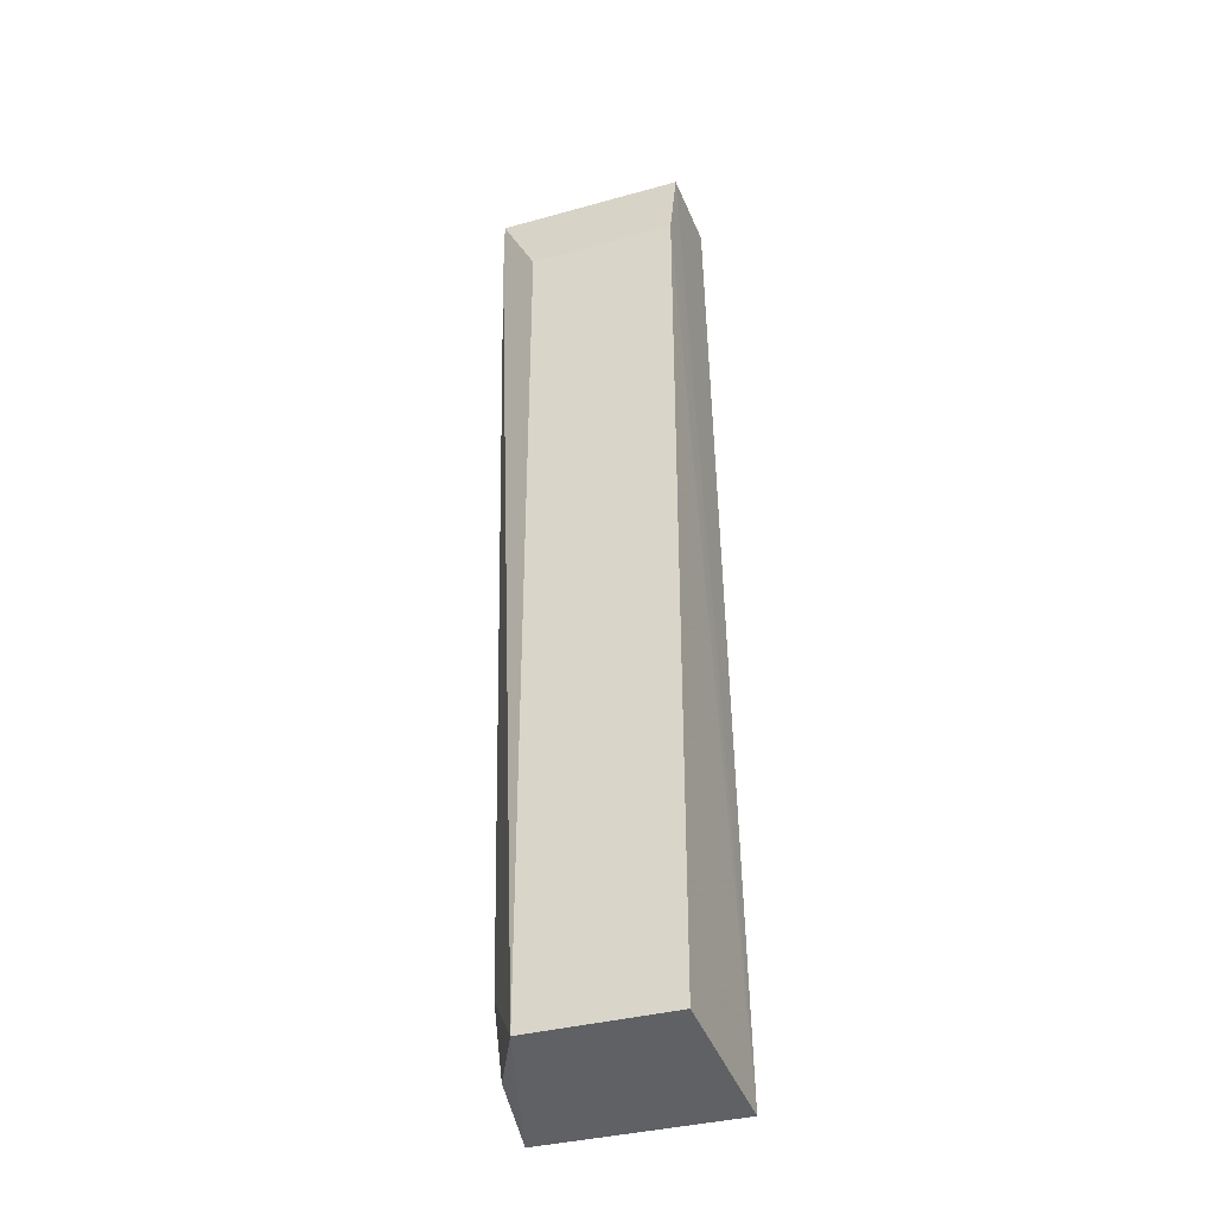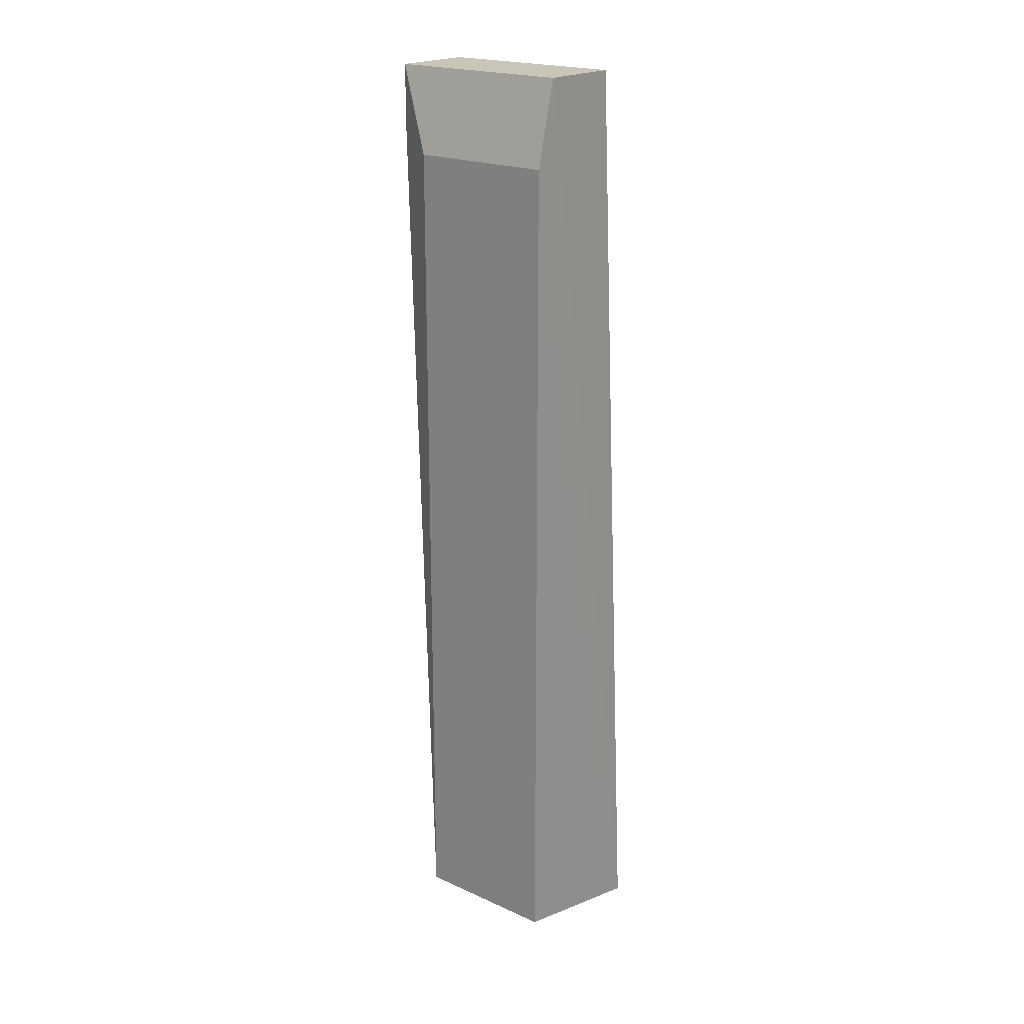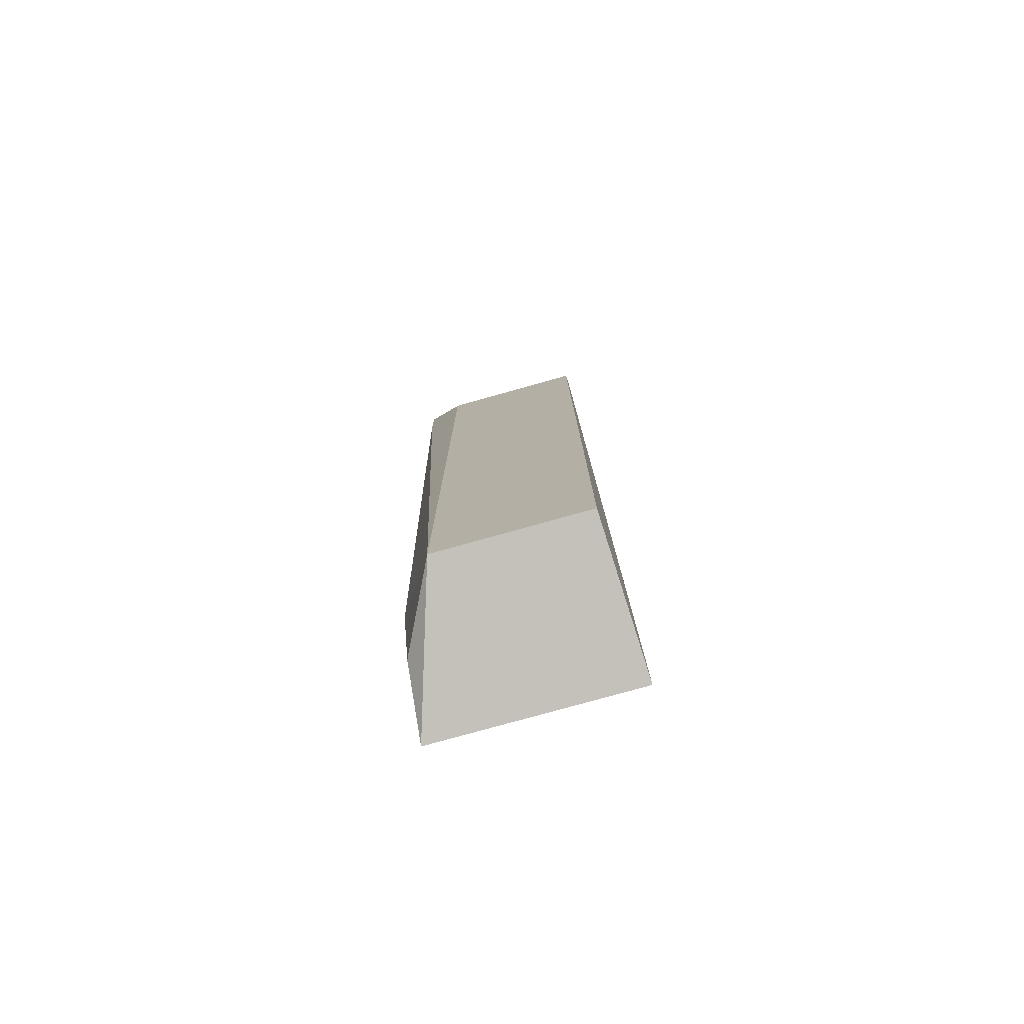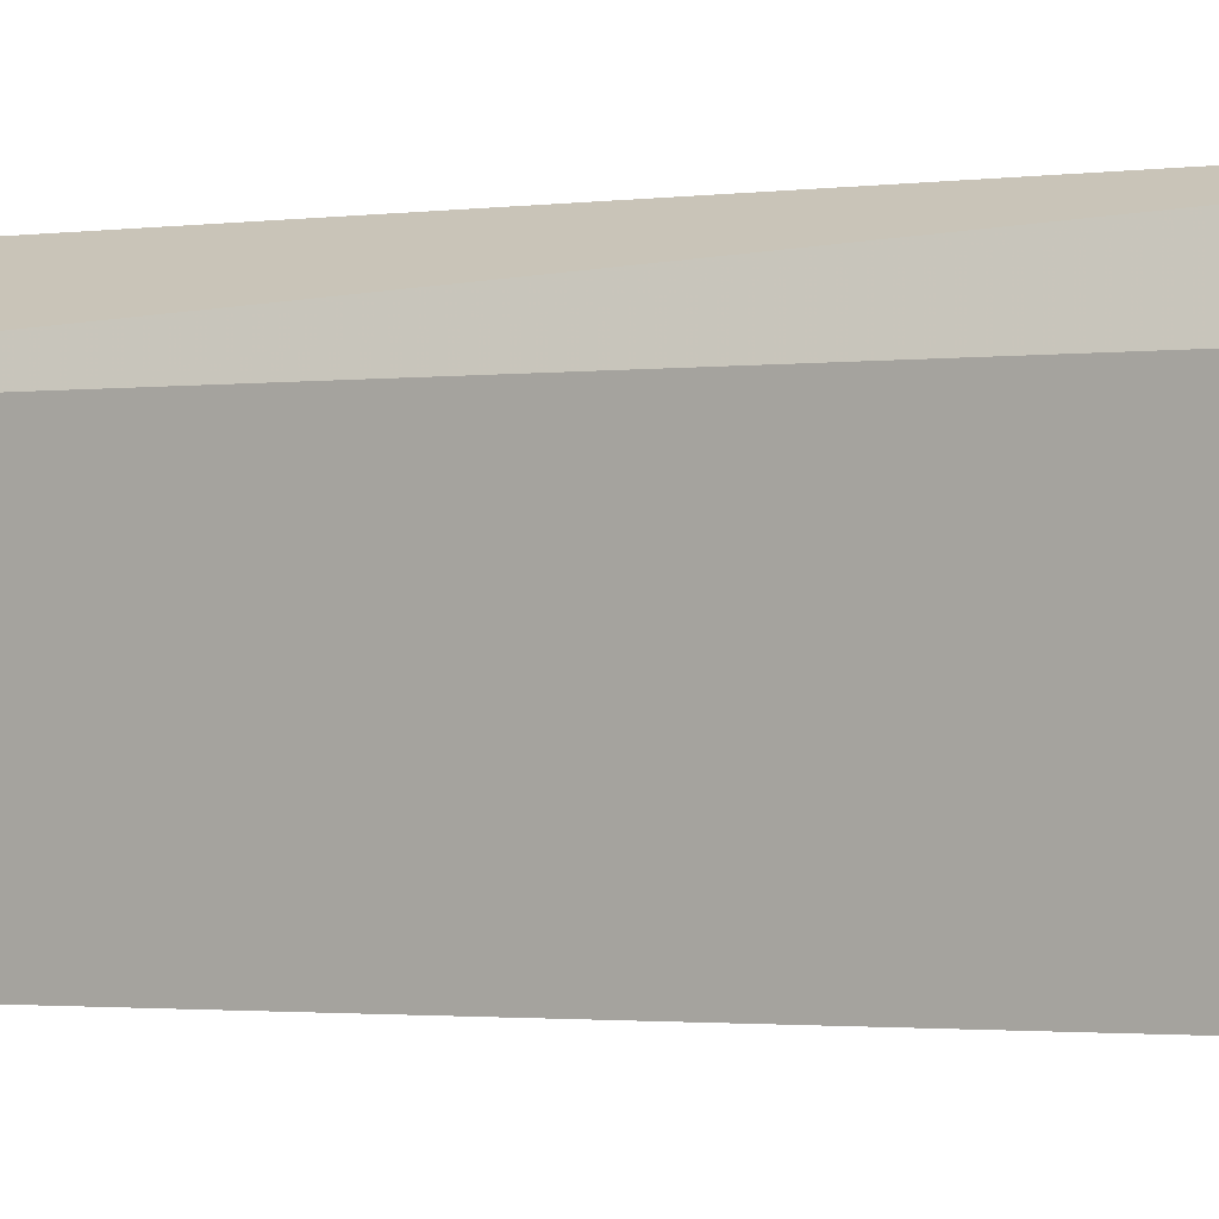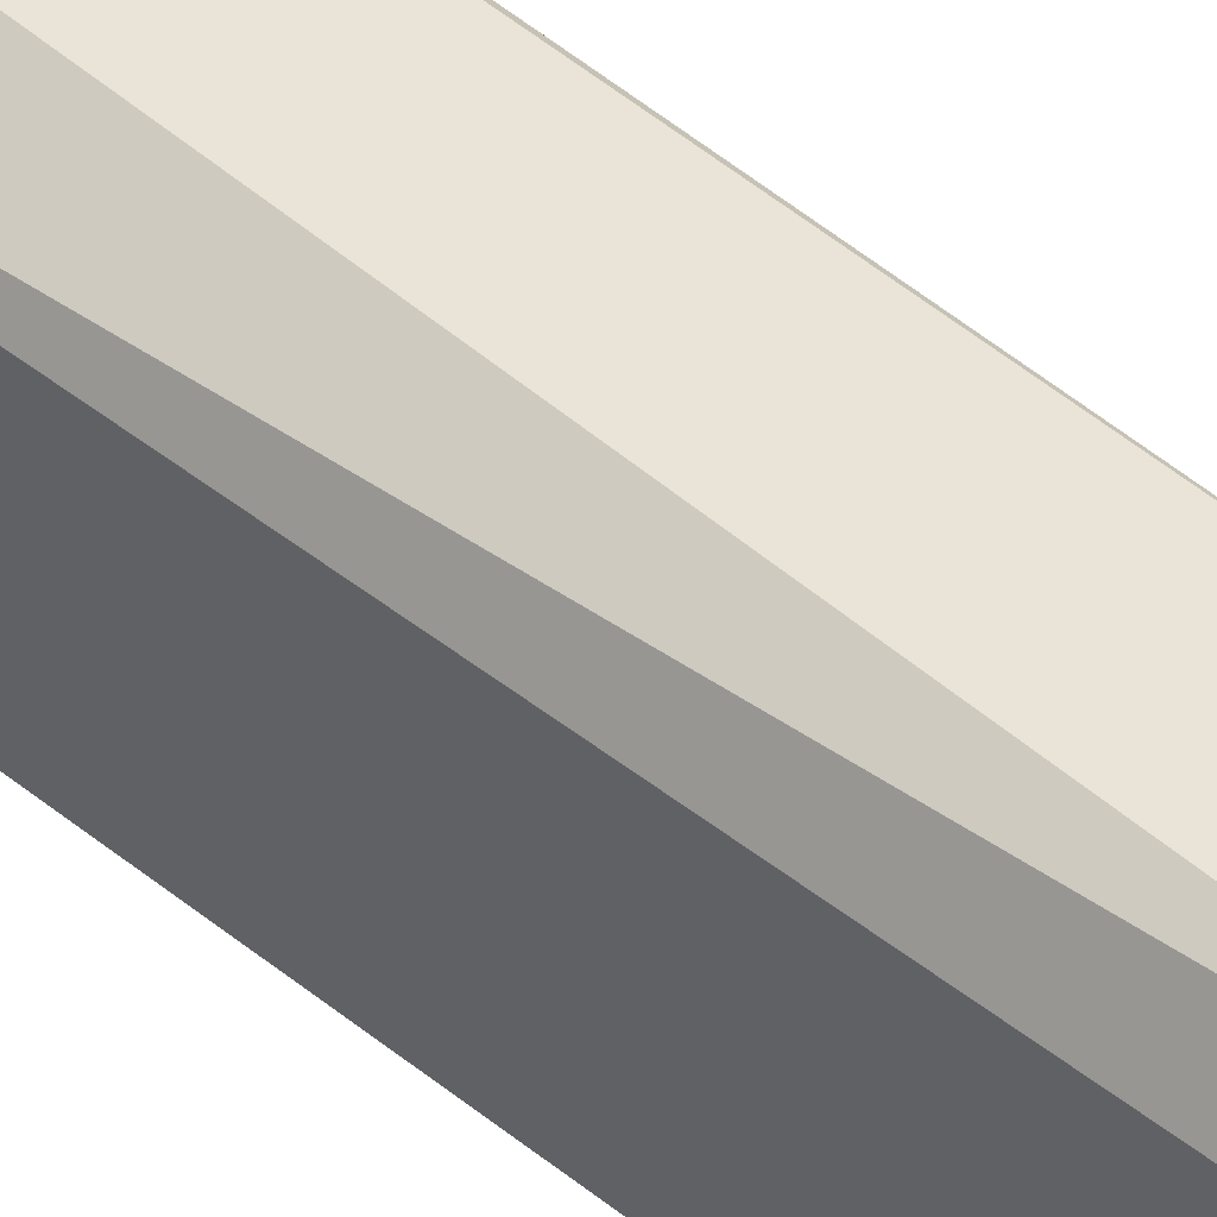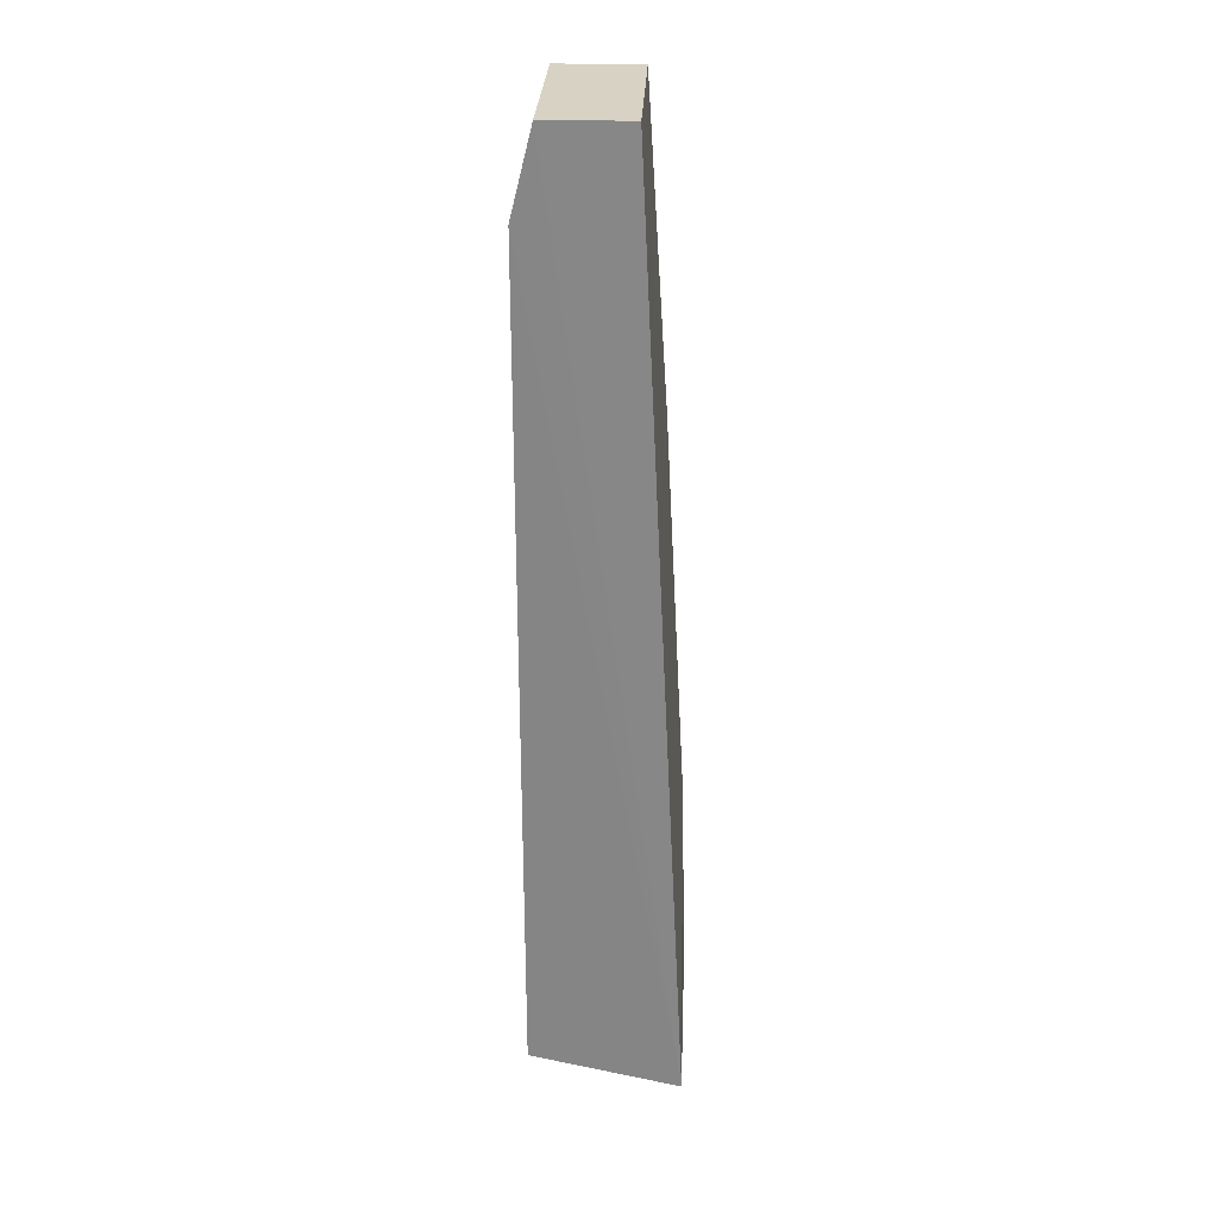
<metadata>
{"format":"obj","ext":"obj","renderer":"f3d","projection":"perspective","resolution":1024,"background":"white","views":[{"elev":-35.6,"azim":110.1,"up":"+Y"},{"elev":20.6,"azim":129.1,"up":"+Y"},{"elev":-78.0,"azim":105.6,"up":"+Y"},{"elev":-1.0,"azim":127.3,"up":"+Z"},{"elev":42.5,"azim":134.3,"up":"+Z"},{"elev":27.7,"azim":-177.5,"up":"+Y"}]}
</metadata>
<code>
v 0.1157 -0.218 -0.04148
v 0.1825 0.269 0.05817
v 0.1396 0.269 0.05817
v 0.1157 -0.218 0.0612
v 0.1932 -0.2032 0.03669
v 0.1932 0.2261 -0.03845
v 0.1396 0.269 -0.03845
v 0.1932 -0.2032 -0.03845
v 0.161 -0.171 0.05817
v 0.1932 0.2261 0.03669
v 0.1181 -0.1066 0.05817
v 0.1825 0.269 -0.03845
v 0.1288 0.108 0.04742
v 0.1825 0.2368 0.05817
v 0.1503 -0.2032 0.05817
v 0.1181 -0.1066 0.04742
f 11 13 16
f 2 3 4
f 4 1 5
f 3 2 7
f 5 1 8
f 6 5 8
f 1 6 8
f 2 5 10
f 6 2 10
f 5 6 10
f 4 3 11
f 1 4 11
f 2 6 12
f 6 1 12
f 1 7 12
f 7 2 12
f 3 7 13
f 11 3 13
f 2 4 14
f 5 2 14
f 4 9 14
f 9 5 14
f 4 5 15
f 9 4 15
f 5 9 15
f 7 1 16
f 1 11 16
f 13 7 16

</code>
